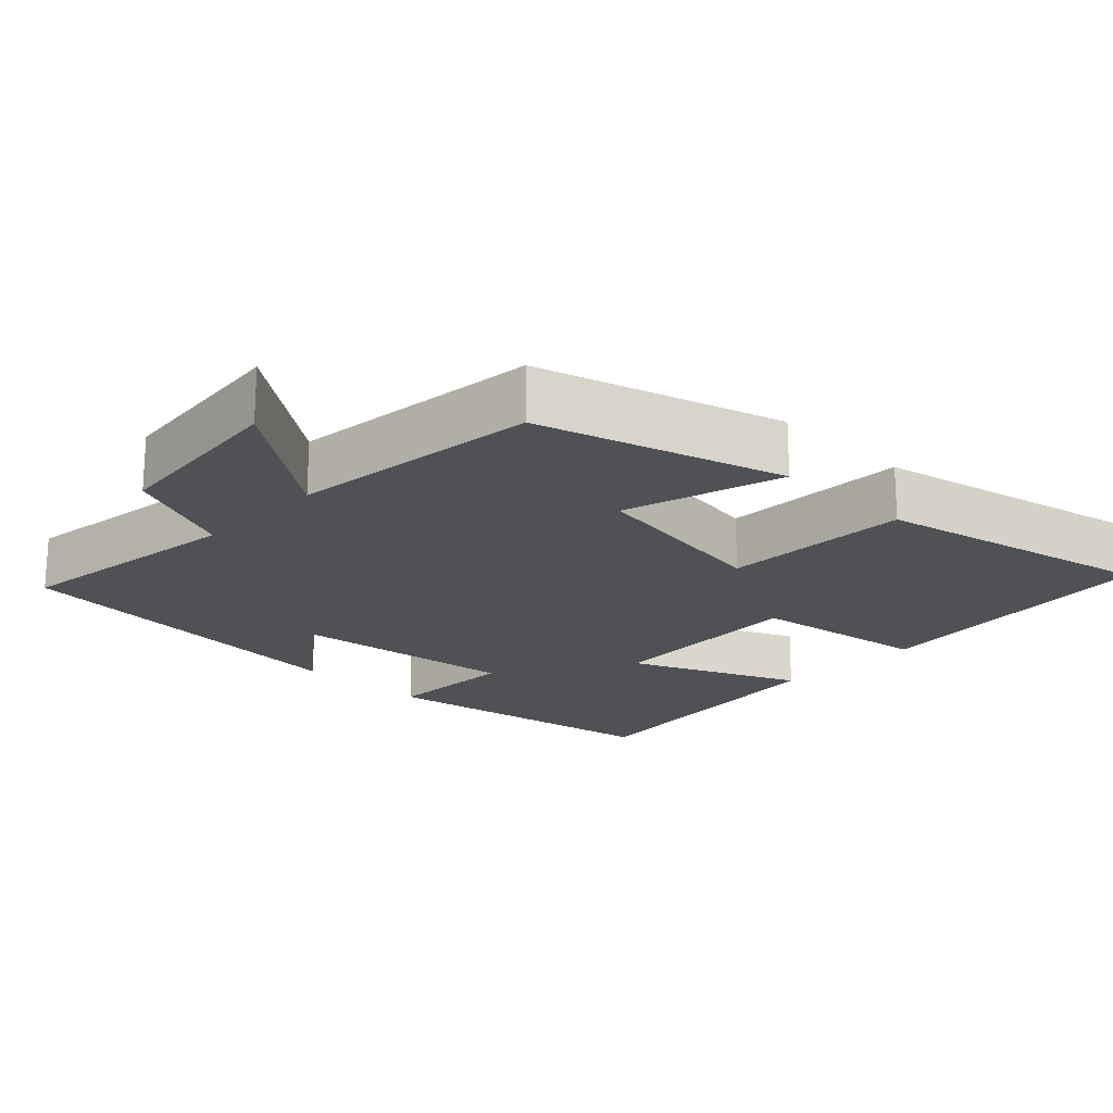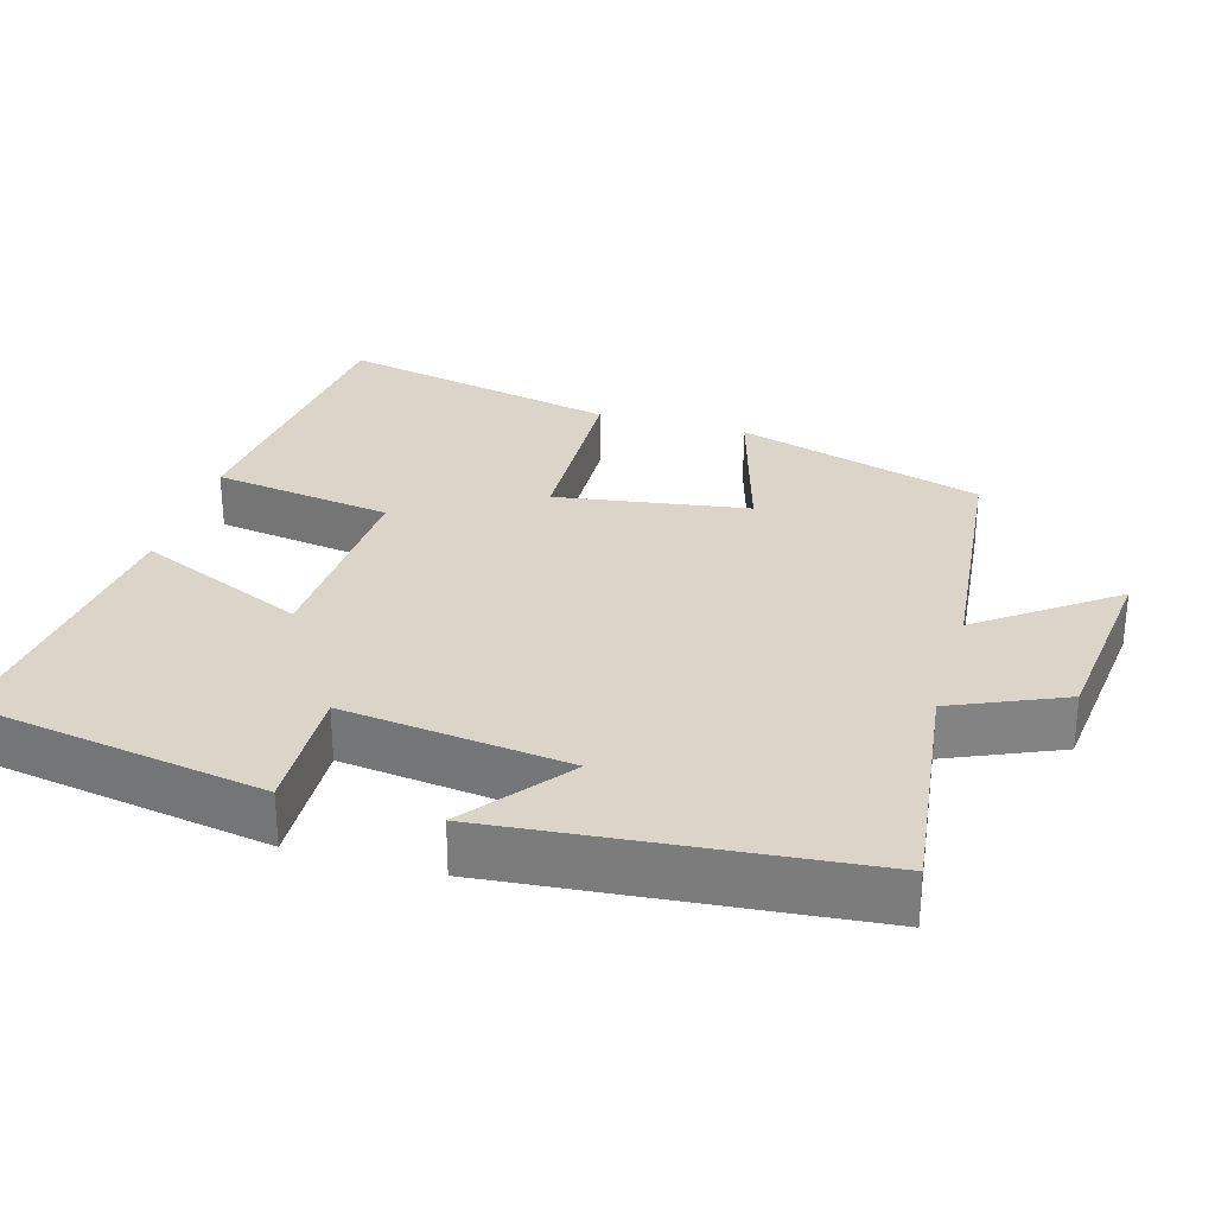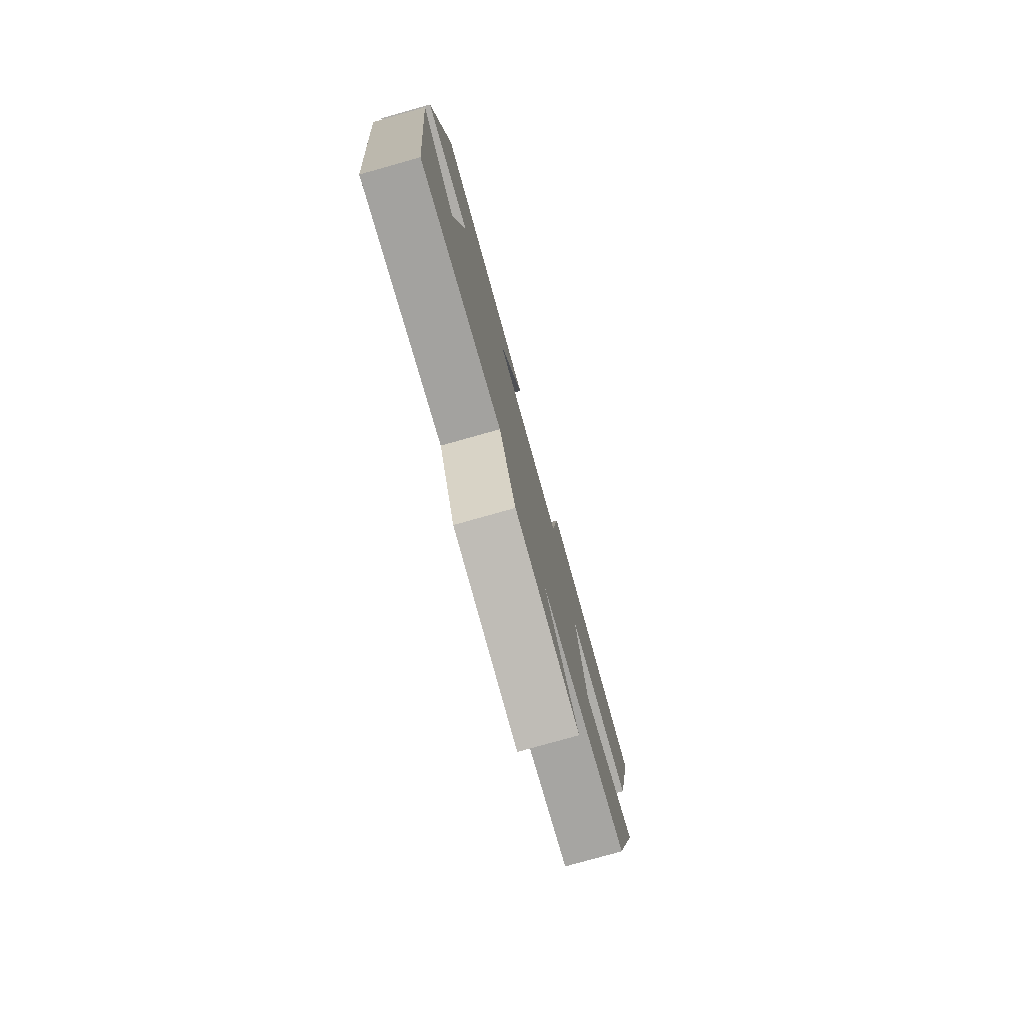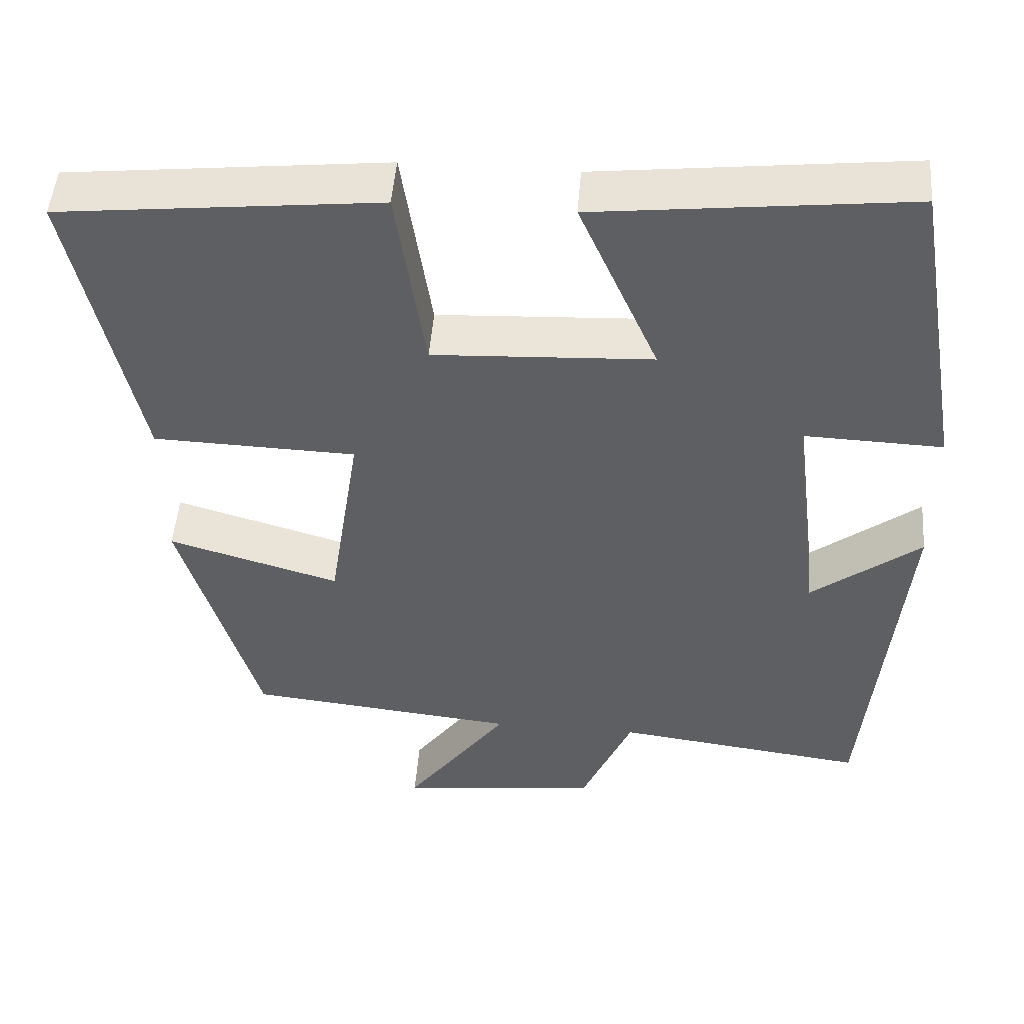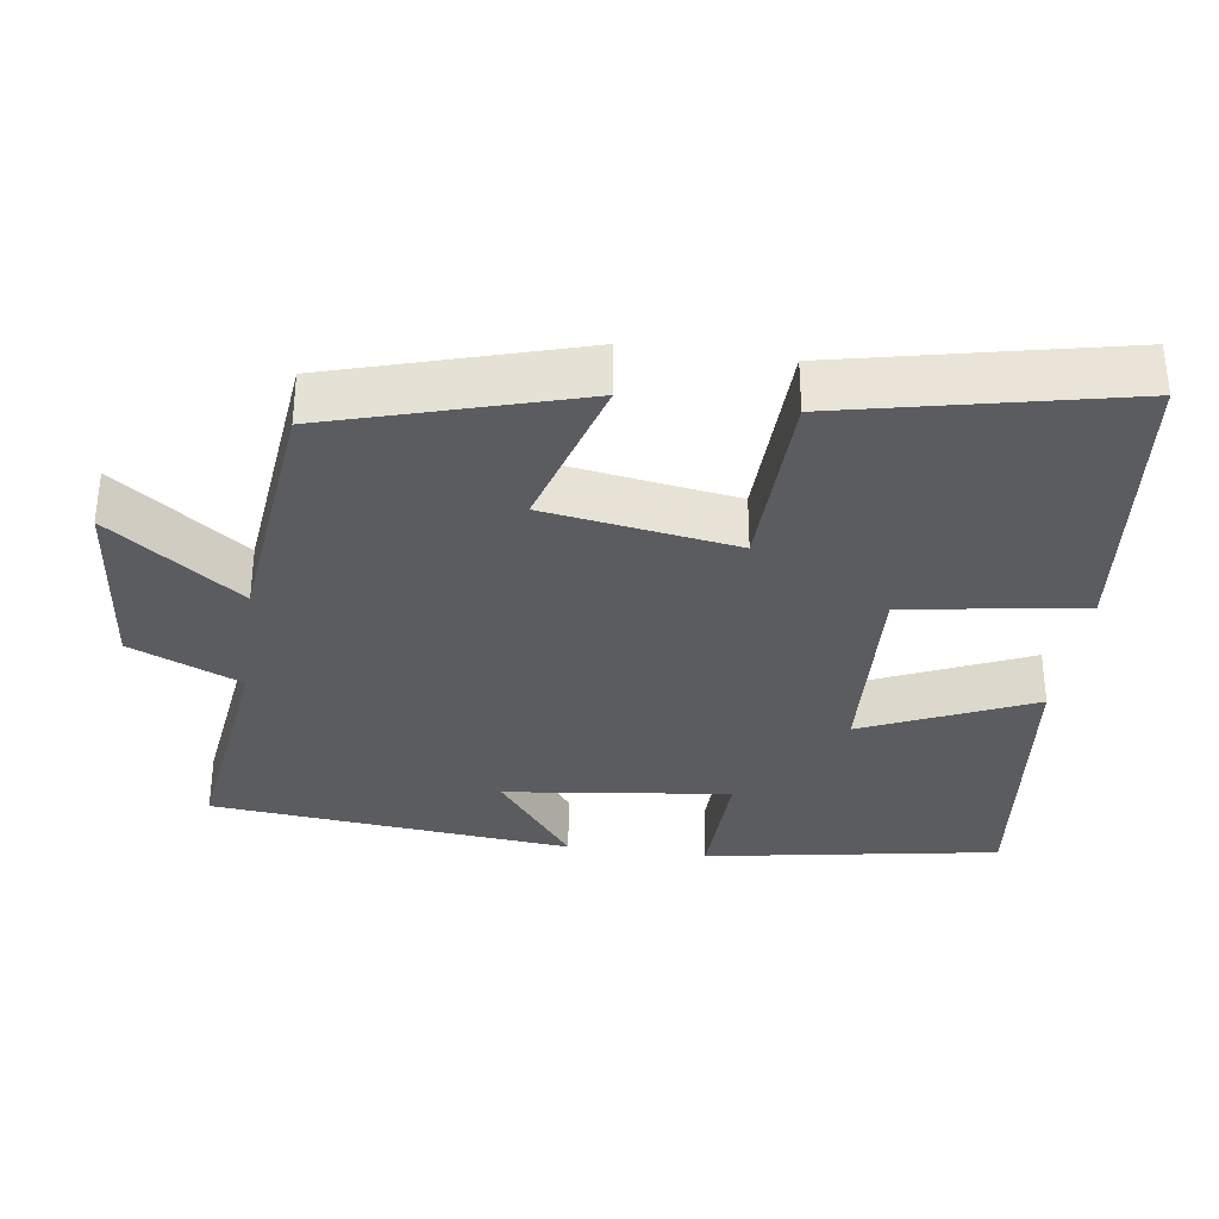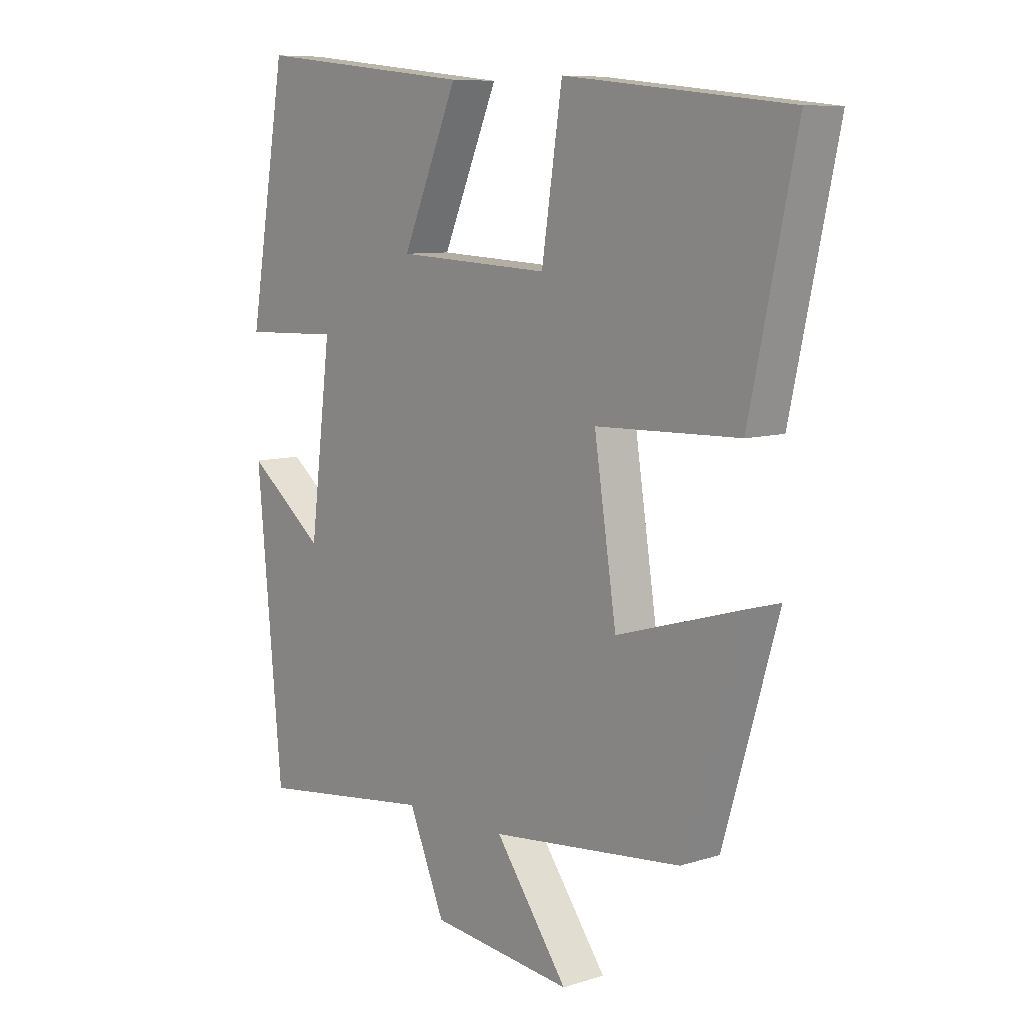
<metadata>
{"format":"obj","ext":"obj","renderer":"f3d","projection":"perspective","resolution":1024,"background":"white","views":[{"elev":-20.0,"azim":-134.1,"up":"+Y"},{"elev":29.3,"azim":106.0,"up":"+Y"},{"elev":-79.2,"azim":105.7,"up":"+Z"},{"elev":49.0,"azim":4.5,"up":"+Z"},{"elev":-33.7,"azim":-98.1,"up":"+Y"},{"elev":8.5,"azim":-130.5,"up":"+Z"}]}
</metadata>
<code>
v -0.401 0.07 -0.464
v -0.5 0.07 -0.129
v -0.282 0.07 -0.193
v -0.242 0.07 0.067
v -0.5 0.07 0.075
v -0.583 0.07 0.457
v -0.178 0.07 0.5
v -0.141 0.07 0.256
v 0.137 0.07 0.27
v 0.036 0.07 0.5
v 0.432 0.07 0.544
v 0.5 0.07 0.144
v 0.323 0.07 0.15
v 0.361 0.07 -0.156
v 0.5 0.07 -0.048
v 0.454 0.07 -0.541
v 0.134 0.07 -0.5
v 0.069 0.07 -0.651
v -0.187 0.07 -0.679
v -0.056 0.07 -0.5
v -0.401 0 -0.464
v -0.5 0 -0.129
v -0.282 0 -0.193
v -0.242 0 0.067
v -0.5 0 0.075
v -0.583 0 0.457
v -0.178 0 0.5
v -0.141 0 0.256
v 0.137 0 0.27
v 0.036 0 0.5
v 0.432 0 0.544
v 0.5 0 0.144
v 0.323 0 0.15
v 0.361 0 -0.156
v 0.5 0 -0.048
v 0.454 0 -0.541
v 0.134 0 -0.5
v 0.069 0 -0.651
v -0.187 0 -0.679
v -0.056 0 -0.5
f 17 18 19 20
f 17 20 1 2
f 14 15 16 17
f 13 14 17
f 10 11 12 13
f 9 10 13
f 8 9 13 17
f 5 6 7 8
f 4 5 8
f 3 4 8 17
f 2 3 17
f 40 39 38 37
f 22 21 40 37
f 37 36 35 34
f 37 34 33
f 33 32 31 30
f 33 30 29
f 37 33 29 28
f 28 27 26 25
f 28 25 24
f 37 28 24 23
f 37 23 22
f 1 21 22 2
f 2 22 23 3
f 3 23 24 4
f 4 24 25 5
f 5 25 26 6
f 6 26 27 7
f 7 27 28 8
f 8 28 29 9
f 9 29 30 10
f 10 30 31 11
f 11 31 32 12
f 12 32 33 13
f 13 33 34 14
f 14 34 35 15
f 15 35 36 16
f 16 36 37 17
f 17 37 38 18
f 18 38 39 19
f 19 39 40 20
f 20 40 21 1

</code>
